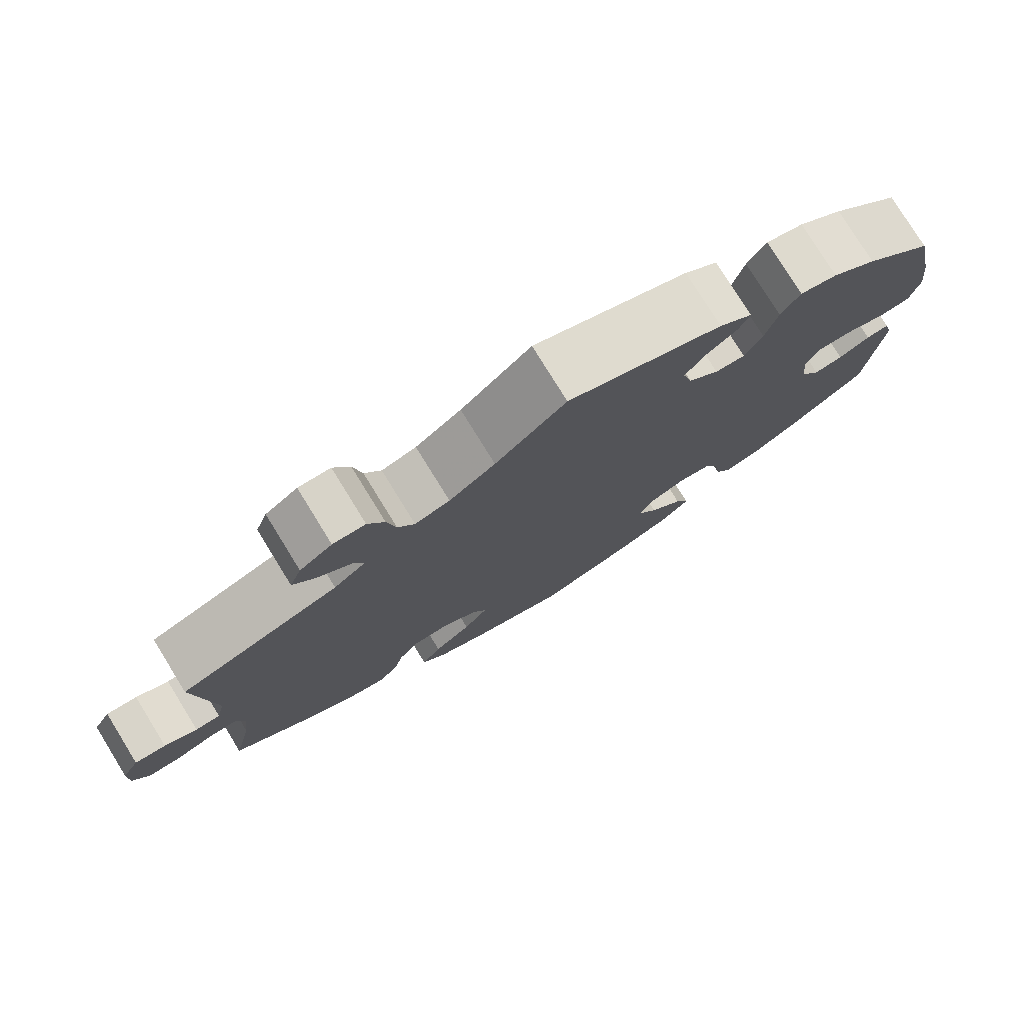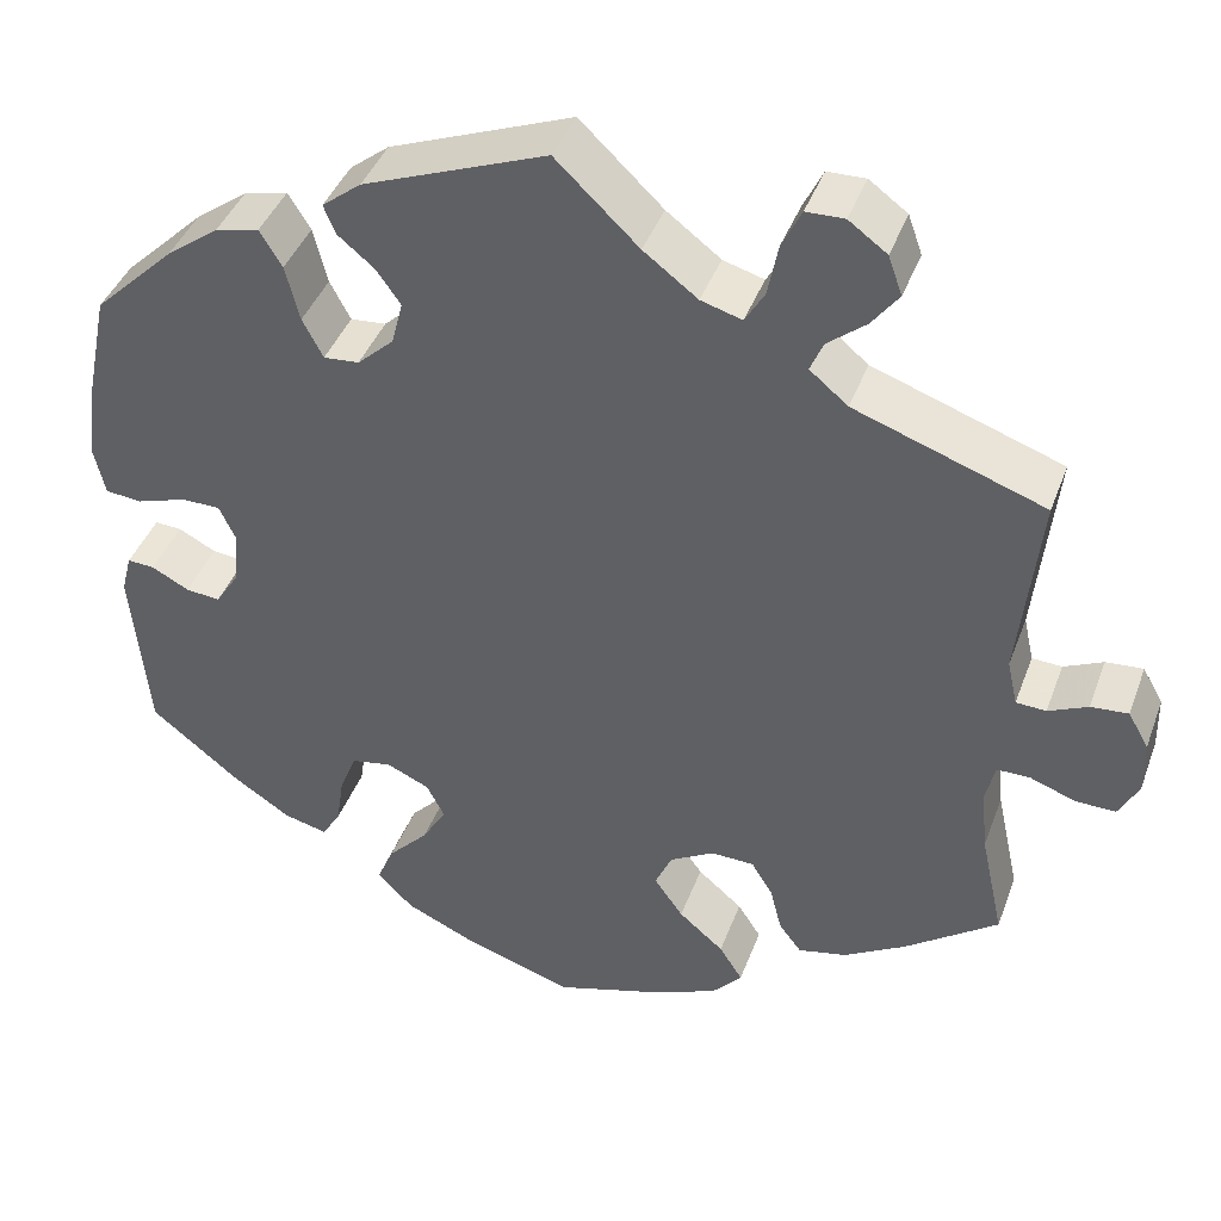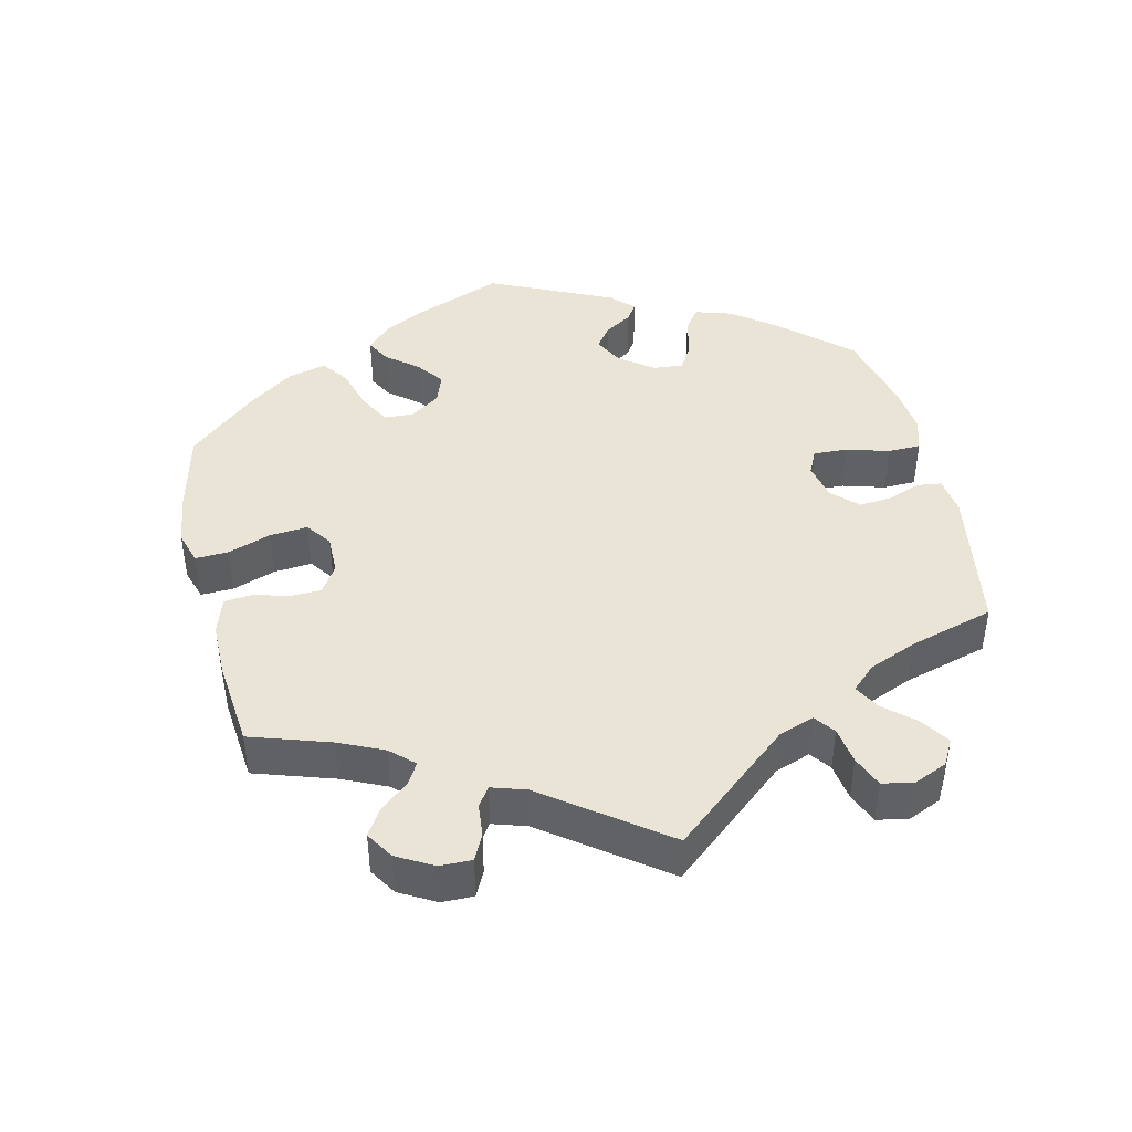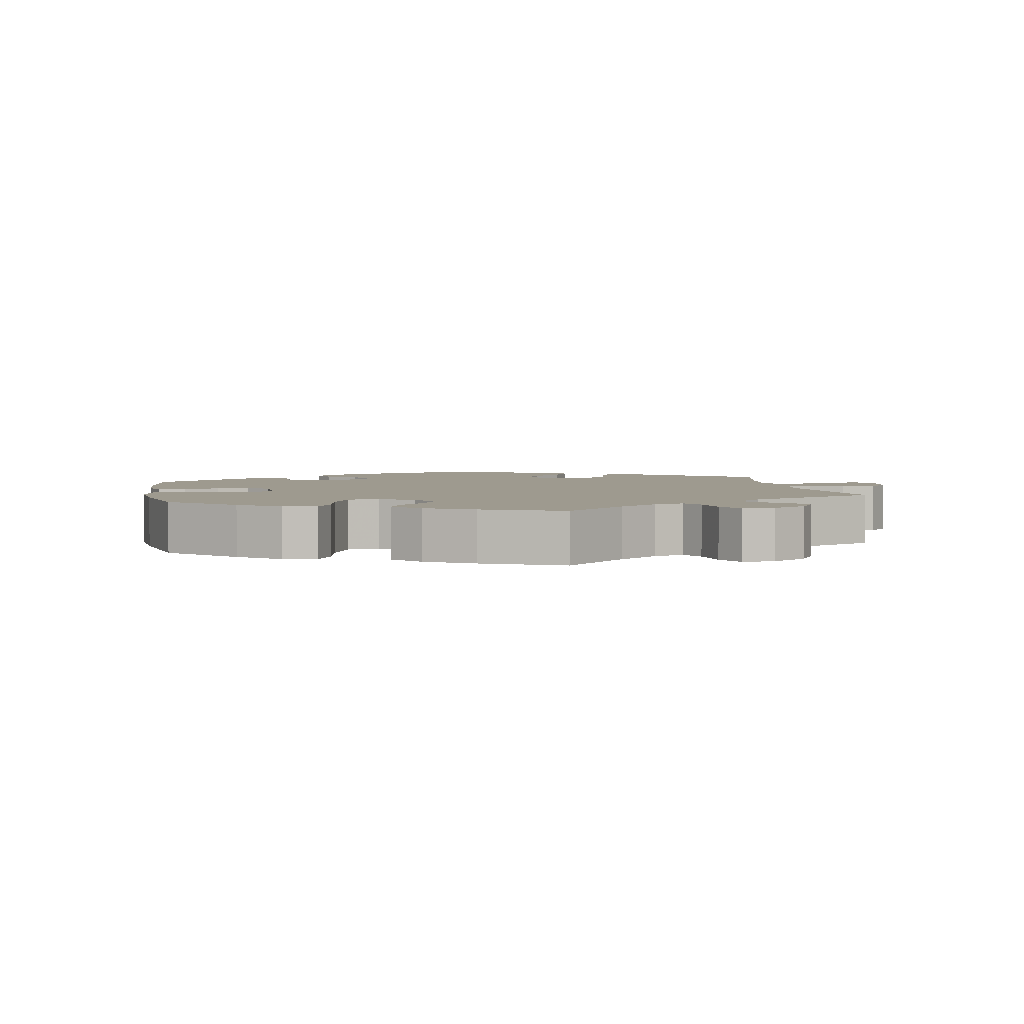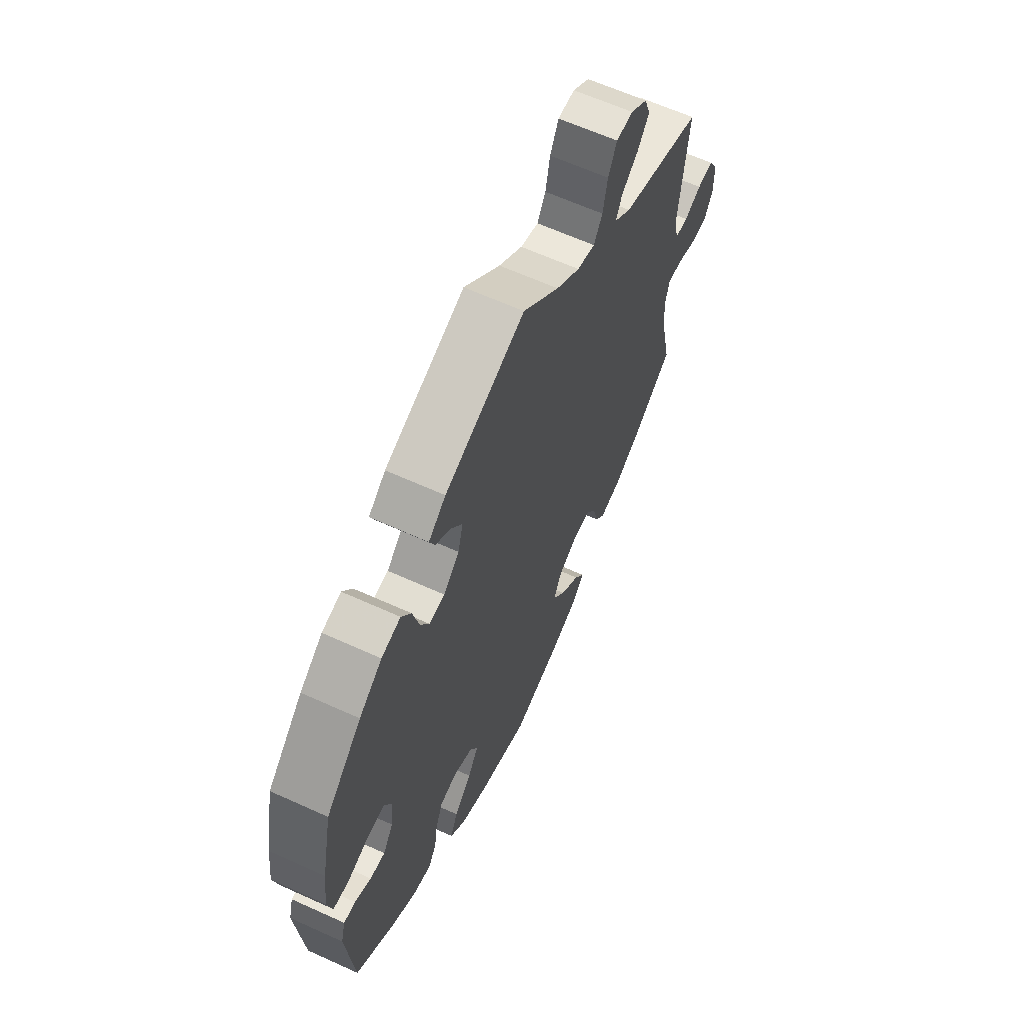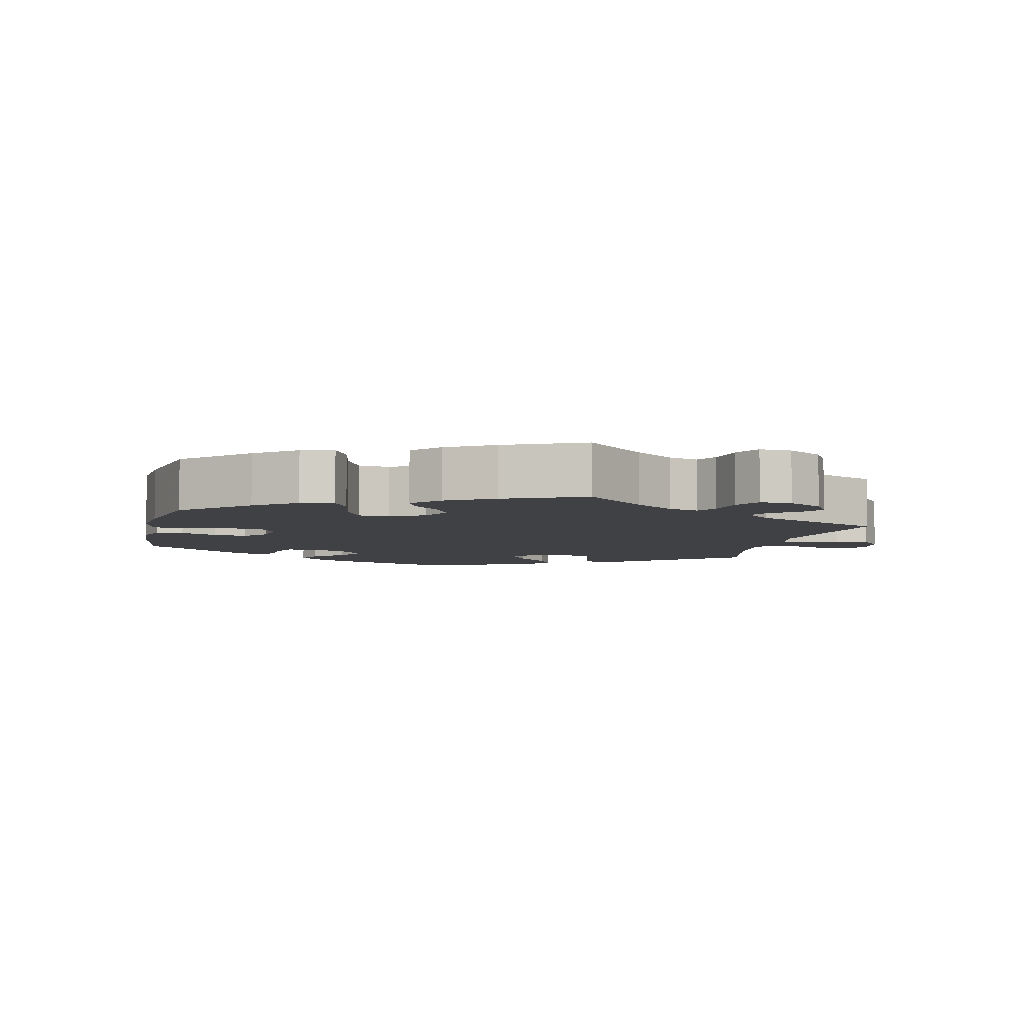
<metadata>
{"format":"obj","ext":"obj","renderer":"f3d","projection":"perspective","resolution":1024,"background":"white","views":[{"elev":78.0,"azim":-31.7,"up":"+Z"},{"elev":41.4,"azim":-160.6,"up":"+Z"},{"elev":43.6,"azim":-72.9,"up":"+Y"},{"elev":3.6,"azim":-130.2,"up":"+Y"},{"elev":63.2,"azim":114.7,"up":"+Z"},{"elev":-5.9,"azim":-133.3,"up":"+Y"}]}
</metadata>
<code>
v -0.476 0.07 -0.173
v -0.469 0.07 -0.105
v -0.479 0.07 -0.062
v -0.514 0.07 -0.062
v -0.563 0.07 -0.08
v -0.606 0.07 -0.081
v -0.627 0.07 -0.041
v -0.626 0.07 0.017
v -0.604 0.07 0.056
v -0.564 0.07 0.053
v -0.522 0.07 0.034
v -0.49 0.07 0.036
v -0.479 0.07 0.085
v -0.501 0.07 0.289
v -0.298 0.07 0.361
v -0.257 0.07 0.395
v -0.271 0.07 0.428
v -0.312 0.07 0.461
v -0.341 0.07 0.499
v -0.326 0.07 0.541
v -0.285 0.07 0.571
v -0.244 0.07 0.57
v -0.223 0.07 0.527
v -0.212 0.07 0.471
v -0.191 0.07 0.436
v -0.147 0.07 0.449
v -0.089 0.07 0.493
v 0 0.07 0.578
v 0.196 0.07 0.503
v 0.238 0.07 0.47
v 0.225 0.07 0.439
v 0.186 0.07 0.407
v 0.16 0.07 0.37
v 0.172 0.07 0.323
v 0.211 0.07 0.287
v 0.249 0.07 0.284
v 0.271 0.07 0.326
v 0.286 0.07 0.386
v 0.31 0.07 0.425
v 0.357 0.07 0.414
v 0.413 0.07 0.373
v 0.5 0.07 0.289
v 0.526 0.07 0.163
v 0.535 0.07 0.088
v 0.523 0.07 0.036
v 0.484 0.07 0.032
v 0.431 0.07 0.049
v 0.389 0.07 0.049
v 0.371 0.07 0.011
v 0.377 0.07 -0.047
v 0.402 0.07 -0.086
v 0.439 0.07 -0.082
v 0.479 0.07 -0.061
v 0.508 0.07 -0.059
v 0.519 0.07 -0.101
v 0.501 0.07 -0.288
v 0.405 0.07 -0.365
v 0.344 0.07 -0.405
v 0.297 0.07 -0.417
v 0.277 0.07 -0.384
v 0.269 0.07 -0.33
v 0.251 0.07 -0.286
v 0.208 0.07 -0.278
v 0.162 0.07 -0.299
v 0.143 0.07 -0.336
v 0.169 0.07 -0.379
v 0.212 0.07 -0.424
v 0.23 0.07 -0.466
v 0.192 0.07 -0.505
v 0.122 0.07 -0.537
v 0.001 0.07 -0.578
v -0.117 0.07 -0.543
v -0.184 0.07 -0.515
v -0.216 0.07 -0.48
v -0.191 0.07 -0.441
v -0.143 0.07 -0.4
v -0.112 0.07 -0.356
v -0.13 0.07 -0.316
v -0.178 0.07 -0.289
v -0.224 0.07 -0.291
v -0.247 0.07 -0.329
v -0.259 0.07 -0.377
v -0.283 0.07 -0.409
v -0.335 0.07 -0.398
v -0.401 0.07 -0.36
v -0.501 0.07 -0.288
v -0.476 0 -0.173
v -0.469 0 -0.105
v -0.479 0 -0.062
v -0.514 0 -0.062
v -0.563 0 -0.08
v -0.606 0 -0.081
v -0.627 0 -0.041
v -0.626 0 0.017
v -0.604 0 0.056
v -0.564 0 0.053
v -0.522 0 0.034
v -0.49 0 0.036
v -0.479 0 0.085
v -0.501 0 0.289
v -0.298 0 0.361
v -0.257 0 0.395
v -0.271 0 0.428
v -0.312 0 0.461
v -0.341 0 0.499
v -0.326 0 0.541
v -0.285 0 0.571
v -0.244 0 0.57
v -0.223 0 0.527
v -0.212 0 0.471
v -0.191 0 0.436
v -0.147 0 0.449
v -0.089 0 0.493
v 0 0 0.578
v 0.196 0 0.503
v 0.238 0 0.47
v 0.225 0 0.439
v 0.186 0 0.407
v 0.16 0 0.37
v 0.172 0 0.323
v 0.211 0 0.287
v 0.249 0 0.284
v 0.271 0 0.326
v 0.286 0 0.386
v 0.31 0 0.425
v 0.357 0 0.414
v 0.413 0 0.373
v 0.5 0 0.289
v 0.526 0 0.163
v 0.535 0 0.088
v 0.523 0 0.036
v 0.484 0 0.032
v 0.431 0 0.049
v 0.389 0 0.049
v 0.371 0 0.011
v 0.377 0 -0.047
v 0.402 0 -0.086
v 0.439 0 -0.082
v 0.479 0 -0.061
v 0.508 0 -0.059
v 0.519 0 -0.101
v 0.501 0 -0.288
v 0.405 0 -0.365
v 0.344 0 -0.405
v 0.297 0 -0.417
v 0.277 0 -0.384
v 0.269 0 -0.33
v 0.251 0 -0.286
v 0.208 0 -0.278
v 0.162 0 -0.299
v 0.143 0 -0.336
v 0.169 0 -0.379
v 0.212 0 -0.424
v 0.23 0 -0.466
v 0.192 0 -0.505
v 0.122 0 -0.537
v 0.001 0 -0.578
v -0.117 0 -0.543
v -0.184 0 -0.515
v -0.216 0 -0.48
v -0.191 0 -0.441
v -0.143 0 -0.4
v -0.112 0 -0.356
v -0.13 0 -0.316
v -0.178 0 -0.289
v -0.224 0 -0.291
v -0.247 0 -0.329
v -0.259 0 -0.377
v -0.283 0 -0.409
v -0.335 0 -0.398
v -0.401 0 -0.36
v -0.501 0 -0.288
f 85 86 1
f 84 85 1 2
f 81 82 83 84
f 80 81 84 2
f 79 80 2 3
f 78 79 3
f 73 74 75 76
f 73 76 77
f 72 73 77
f 71 72 77
f 70 71 77 78
f 66 67 68 69
f 65 66 69 70
f 58 59 60 61
f 58 61 62
f 57 58 62
f 56 57 62
f 55 56 62 63
f 52 53 54 55
f 51 52 55 63
f 44 45 46 47
f 44 47 48
f 43 44 48
f 42 43 48
f 41 42 48 49
f 37 38 39 40
f 36 37 40 41
f 29 30 31 32
f 27 28 29 32
f 26 27 32 33
f 25 26 33 34
f 21 22 23 24
f 21 24 25
f 20 21 25
f 17 18 19 20
f 17 20 25
f 16 17 25 34
f 13 14 15
f 12 13 15 16
f 8 9 10 11
f 8 11 12
f 7 8 12
f 4 5 6 7
f 3 4 7 12
f 78 3 12 16
f 65 70 78 16
f 50 51 63 64
f 49 50 64
f 36 41 49 64
f 35 36 64 65
f 16 34 35 65
f 87 172 171
f 88 87 171 170
f 170 169 168 167
f 88 170 167 166
f 89 88 166 165
f 89 165 164
f 162 161 160 159
f 163 162 159
f 163 159 158
f 163 158 157
f 164 163 157 156
f 155 154 153 152
f 156 155 152 151
f 147 146 145 144
f 148 147 144
f 148 144 143
f 148 143 142
f 149 148 142 141
f 141 140 139 138
f 149 141 138 137
f 133 132 131 130
f 134 133 130
f 134 130 129
f 134 129 128
f 135 134 128 127
f 126 125 124 123
f 127 126 123 122
f 118 117 116 115
f 118 115 114 113
f 119 118 113 112
f 120 119 112 111
f 110 109 108 107
f 111 110 107
f 111 107 106
f 106 105 104 103
f 111 106 103
f 120 111 103 102
f 101 100 99
f 102 101 99 98
f 97 96 95 94
f 98 97 94
f 98 94 93
f 93 92 91 90
f 98 93 90 89
f 102 98 89 164
f 102 164 156 151
f 150 149 137 136
f 150 136 135
f 150 135 127 122
f 151 150 122 121
f 151 121 120 102
f 1 87 88 2
f 2 88 89 3
f 3 89 90 4
f 4 90 91 5
f 5 91 92 6
f 6 92 93 7
f 7 93 94 8
f 8 94 95 9
f 9 95 96 10
f 10 96 97 11
f 11 97 98 12
f 12 98 99 13
f 13 99 100 14
f 14 100 101 15
f 15 101 102 16
f 16 102 103 17
f 17 103 104 18
f 18 104 105 19
f 19 105 106 20
f 20 106 107 21
f 21 107 108 22
f 22 108 109 23
f 23 109 110 24
f 24 110 111 25
f 25 111 112 26
f 26 112 113 27
f 27 113 114 28
f 28 114 115 29
f 29 115 116 30
f 30 116 117 31
f 31 117 118 32
f 32 118 119 33
f 33 119 120 34
f 34 120 121 35
f 35 121 122 36
f 36 122 123 37
f 37 123 124 38
f 38 124 125 39
f 39 125 126 40
f 40 126 127 41
f 41 127 128 42
f 42 128 129 43
f 43 129 130 44
f 44 130 131 45
f 45 131 132 46
f 46 132 133 47
f 47 133 134 48
f 48 134 135 49
f 49 135 136 50
f 50 136 137 51
f 51 137 138 52
f 52 138 139 53
f 53 139 140 54
f 54 140 141 55
f 55 141 142 56
f 56 142 143 57
f 57 143 144 58
f 58 144 145 59
f 59 145 146 60
f 60 146 147 61
f 61 147 148 62
f 62 148 149 63
f 63 149 150 64
f 64 150 151 65
f 65 151 152 66
f 66 152 153 67
f 67 153 154 68
f 68 154 155 69
f 69 155 156 70
f 70 156 157 71
f 71 157 158 72
f 72 158 159 73
f 73 159 160 74
f 74 160 161 75
f 75 161 162 76
f 76 162 163 77
f 77 163 164 78
f 78 164 165 79
f 79 165 166 80
f 80 166 167 81
f 81 167 168 82
f 82 168 169 83
f 83 169 170 84
f 84 170 171 85
f 85 171 172 86
f 86 172 87 1

</code>
